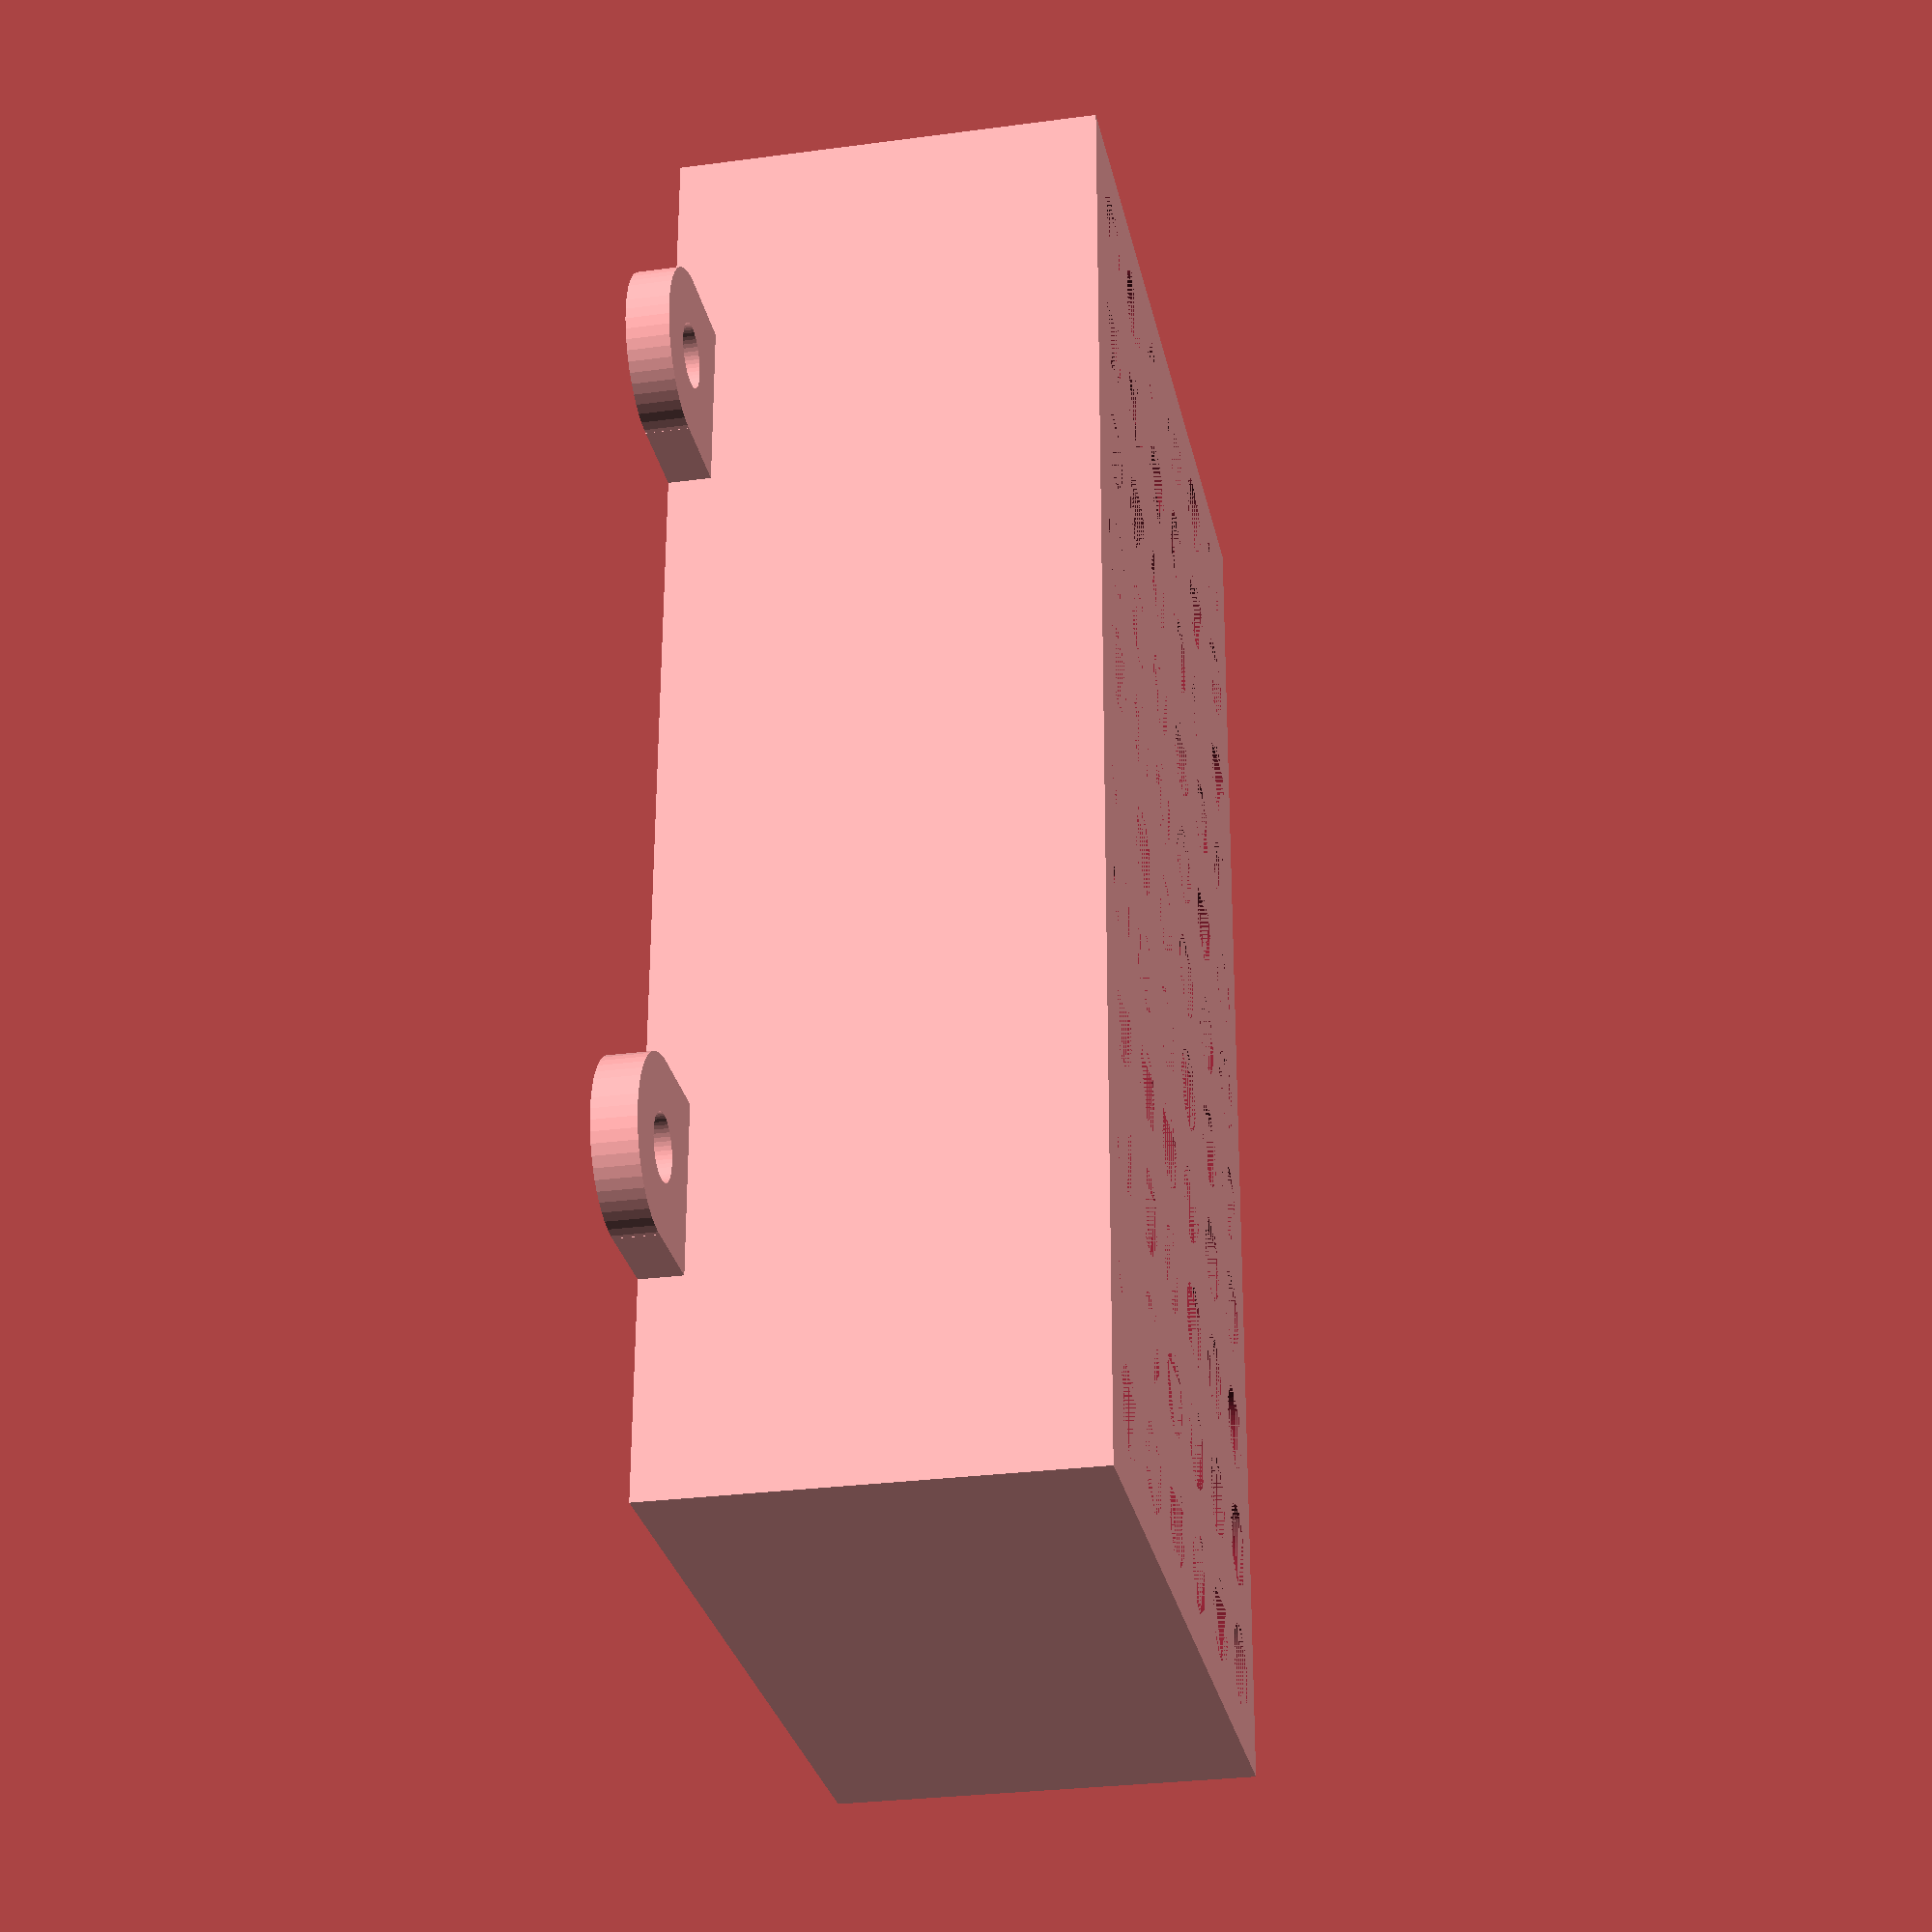
<openscad>
$fn=50;

WALL_THICKNESS = 2;
BOX_LENGTH = 64; // should be 60 im v2
BOX_WIDTH = 34;
BOX_HEIGHT = 25;
EAR_DISTANCE = 10;
FOOT_HEIGHT=3;
VENT_RADIUS=2;

module wisblock_foot() {
    difference() {
        linear_extrude(FOOT_HEIGHT) circle(5/2);
        linear_extrude(FOOT_HEIGHT) circle(2.2/2);
    }
}

module ear() {
    linear_extrude(WALL_THICKNESS) difference() {
        union() {
            translate([4,4,0]) circle(4);
            square([4,8]);
        }
        translate([4,4,0]) circle(1.5);
    }
}

module ears() {
    translate([10,0,0]) rotate([0,0,-90]) ear();
    translate([BOX_LENGTH+2*WALL_THICKNESS-10-8,0,0]) rotate([0,0,-90]) ear();
    translate([10+8,BOX_WIDTH+2*WALL_THICKNESS,0]) rotate([0,0,90]) ear();
    translate([BOX_LENGTH+2*WALL_THICKNESS-10,BOX_WIDTH+2*WALL_THICKNESS,0]) rotate([0,0,90]) ear();
}    

module base() {
    
    union() {
        
        // Base
        linear_extrude(WALL_THICKNESS) 
            difference() {
                square([BOX_LENGTH+2*WALL_THICKNESS, BOX_WIDTH+2*WALL_THICKNESS]);
                translate([12+WALL_THICKNESS,BOX_WIDTH+WALL_THICKNESS-4,0]) circle(3.5);
            }
        
        // Wisblock feet
        translate([WALL_THICKNESS+1,WALL_THICKNESS,WALL_THICKNESS]) union() {
            translate([4,4,0]) wisblock_foot();
            translate([56,4,0]) wisblock_foot();
            translate([4,26,0]) wisblock_foot();
            translate([58,28,0]) wisblock_foot();
        }
        
        // Ears
        ears();
        
    }
    
}

module box(height) {

    union() {
        
        difference() {
            linear_extrude(WALL_THICKNESS+height) 
                square([BOX_LENGTH+2*WALL_THICKNESS, BOX_WIDTH+2*WALL_THICKNESS]);
            translate([WALL_THICKNESS,WALL_THICKNESS,WALL_THICKNESS])
                linear_extrude(WALL_THICKNESS+height) 
                    square([BOX_LENGTH, BOX_WIDTH]);
        }

        translate([0,0,height]) ears();

    }
}

module battery_box() {
    box(10);
}

module usb_hole(hole_height=6, hole_width=20) {
    hole_depth=WALL_THICKNESS+4;
    translate([-(hole_width-hole_height)/2,0,-hole_depth/2]) linear_extrude(hole_depth) hull() {
        circle(hole_height/2);
        translate([hole_width-hole_height,0,0]) circle(hole_height/2);
    }
}

module sma_hole() {
    translate([0,0,-3]) linear_extrude(6) 
        difference() {
            circle(3.2);
            translate([-3,2.7,0]) square([6,6], center=false);
        }
}

module vents() {
    max_x = floor(BOX_LENGTH / VENT_RADIUS / 3);
    max_y = floor(BOX_WIDTH / VENT_RADIUS / 3);
    shift = 0;
    for (x=[0:1:max_x]) {
        shift = 1 - shift;
        for (y=[0:1:max_y]) {
            translate([x*(VENT_RADIUS * 3)+2*VENT_RADIUS,y*(VENT_RADIUS * 3)+2*VENT_RADIUS,0]) circle(VENT_RADIUS);
        }
    }
}

module wisblock_box() {
    height=18;
    difference() {
        box(height);
        //translate([-1,WALL_THICKNESS+BOX_WIDTH/2,height-(WALL_THICKNESS+FOOT_HEIGHT+2)+3]) rotate([90,0,90]) usb_hole();
        //translate([BOX_LENGTH/2+WALL_THICKNESS+8,-1,height-(WALL_THICKNESS+FOOT_HEIGHT+2)]) rotate([90,0,0]) sma_hole();
        linear_extrude(WALL_THICKNESS+1) vents();
    }
}

//base();
//battery_box();
wisblock_box();        
//vents();
</openscad>
<views>
elev=208.0 azim=89.3 roll=78.4 proj=p view=solid
</views>
